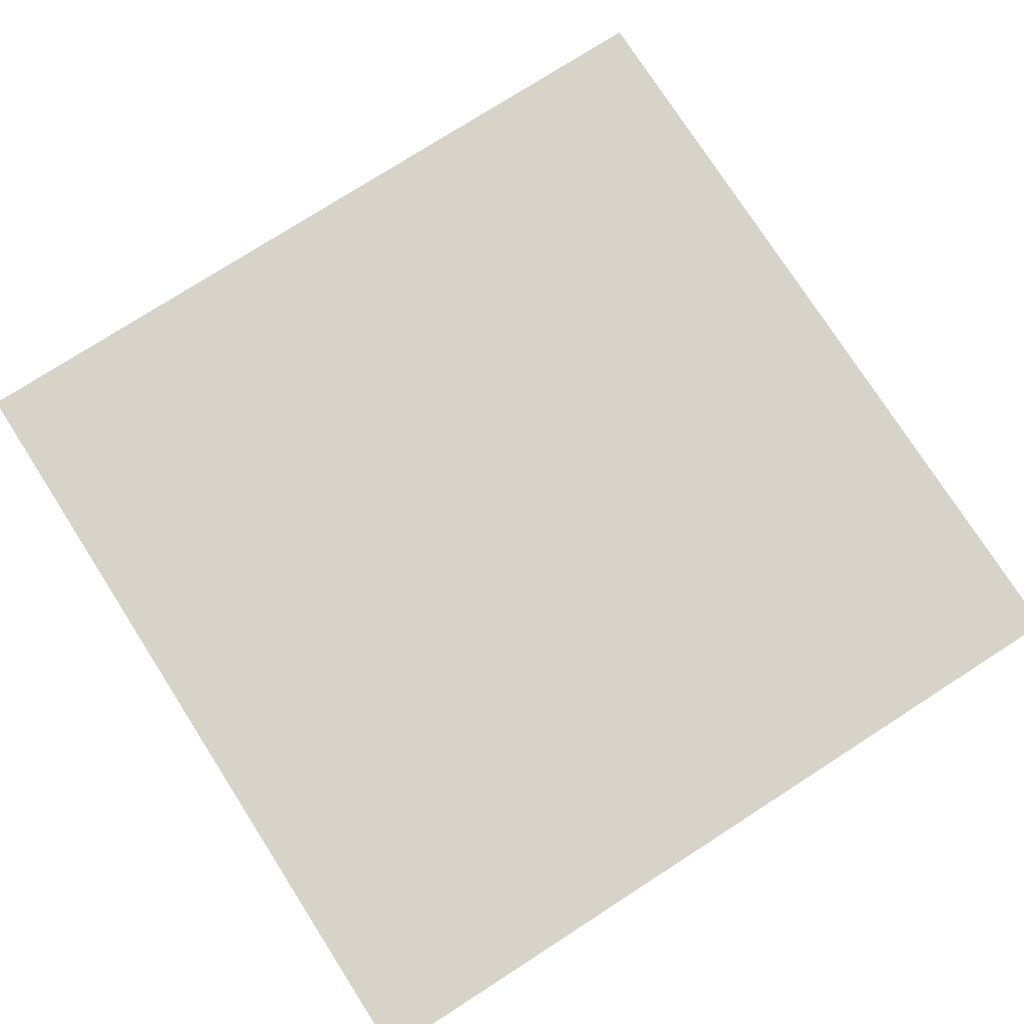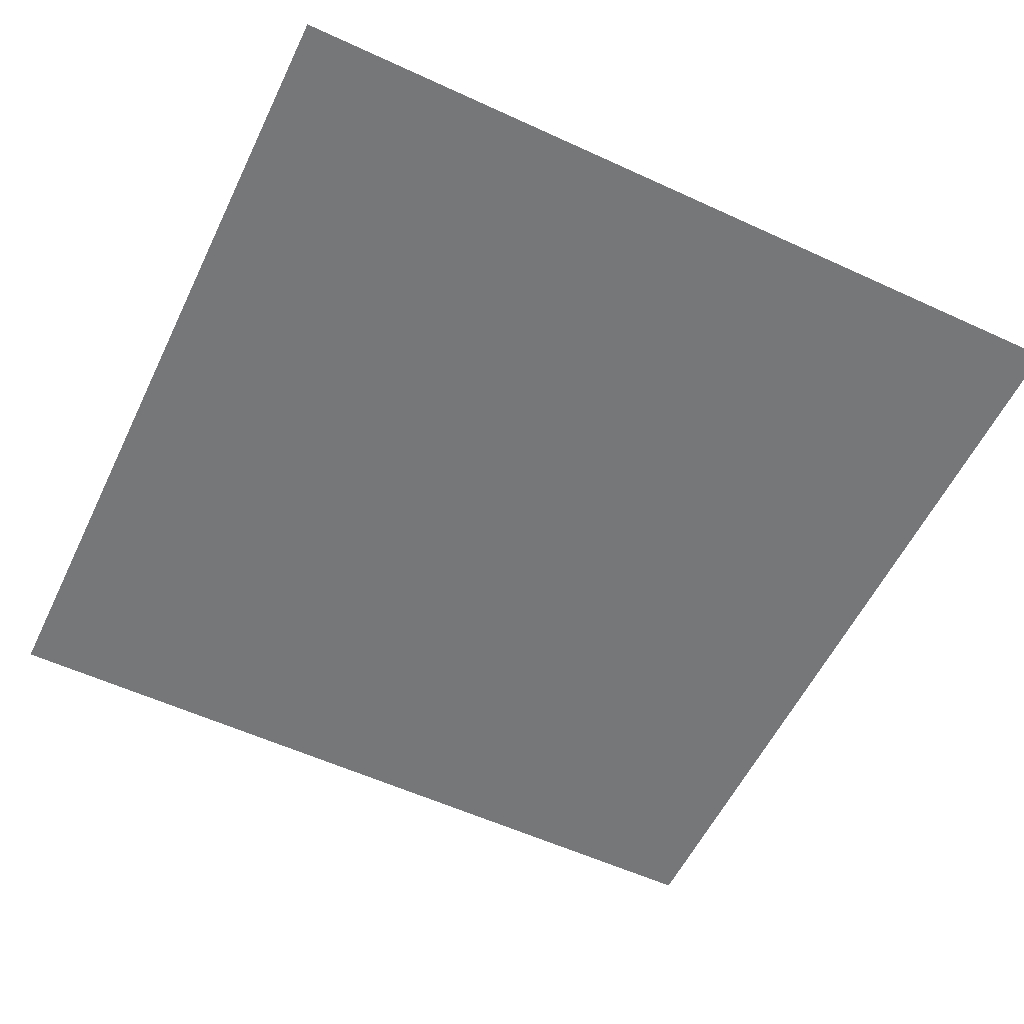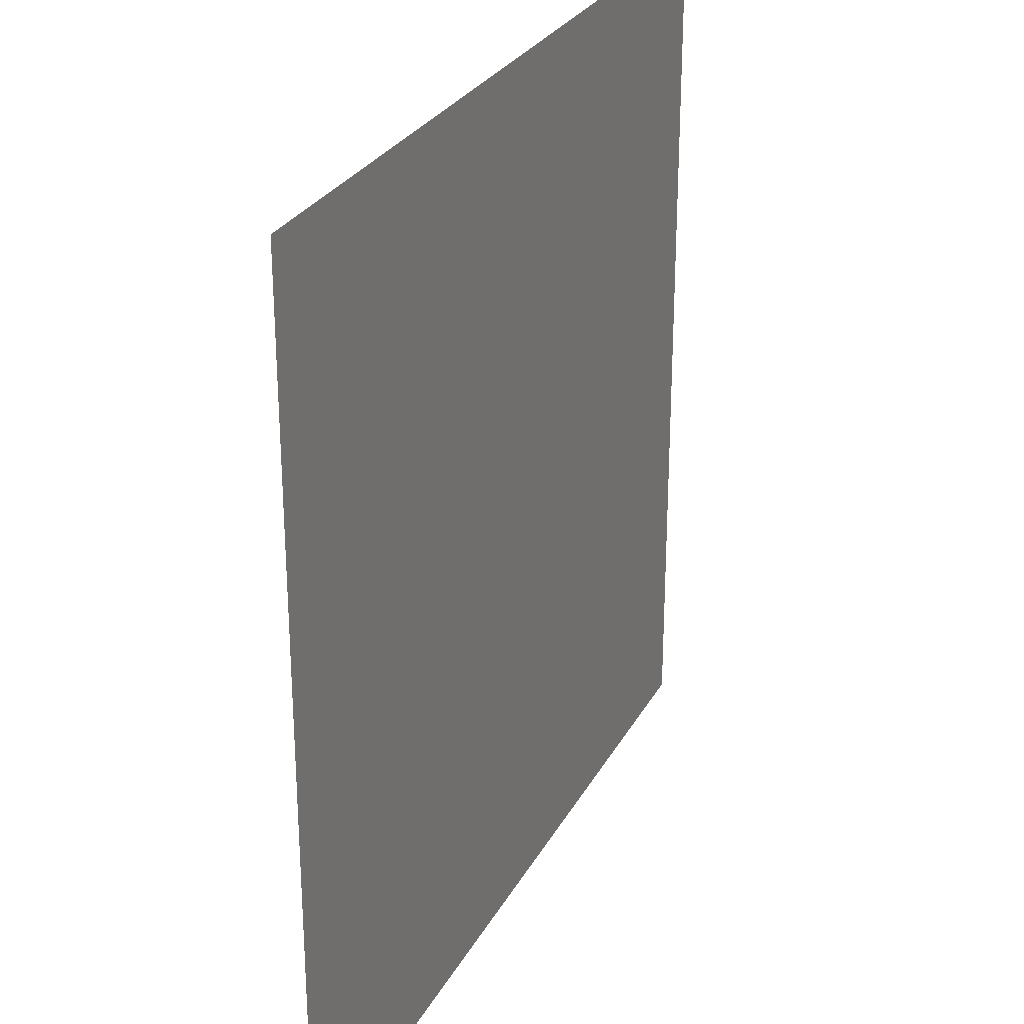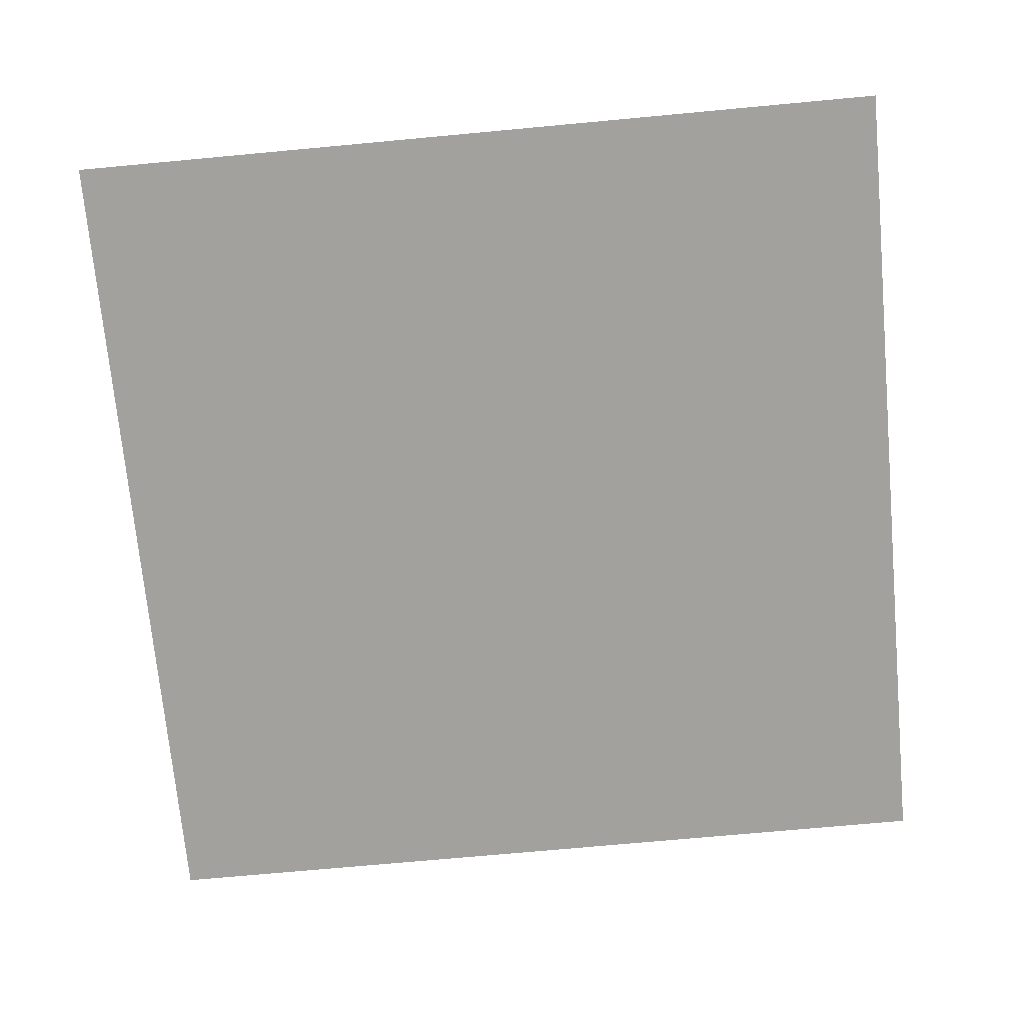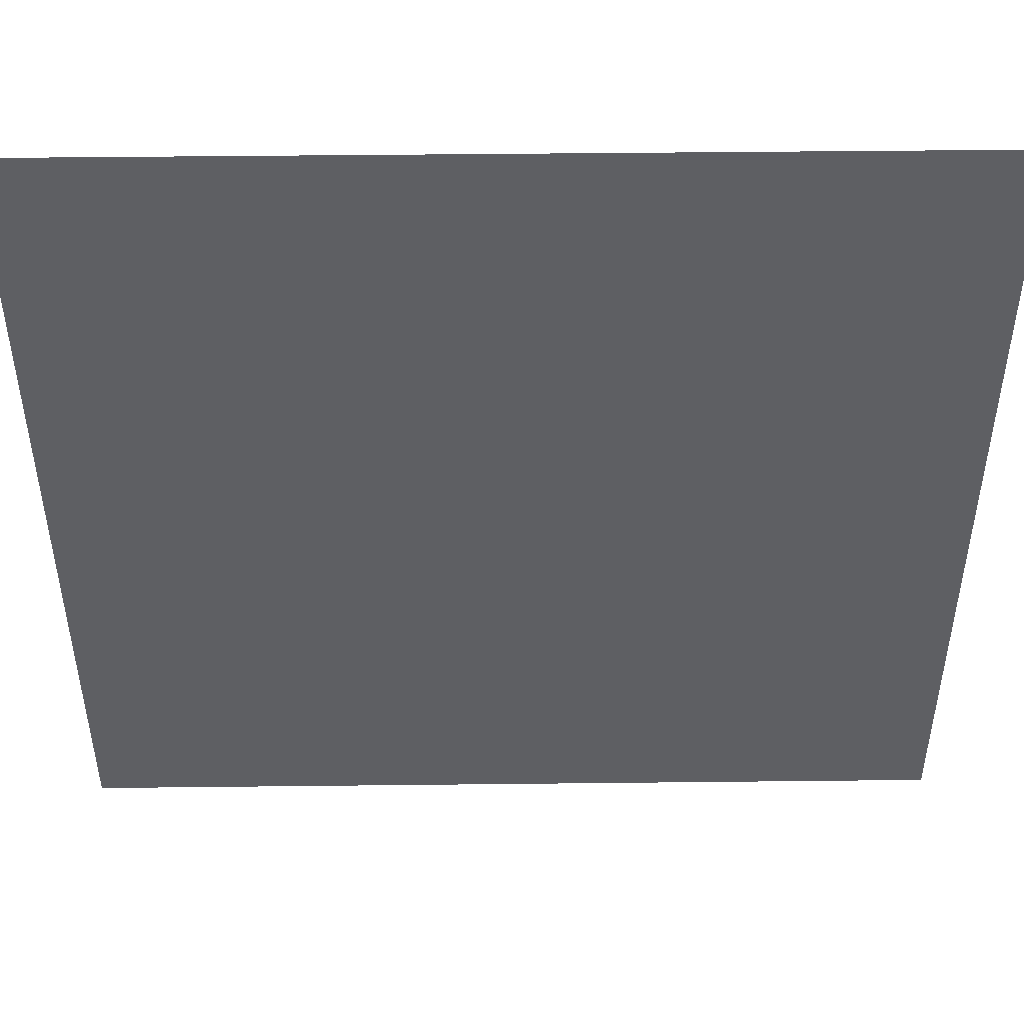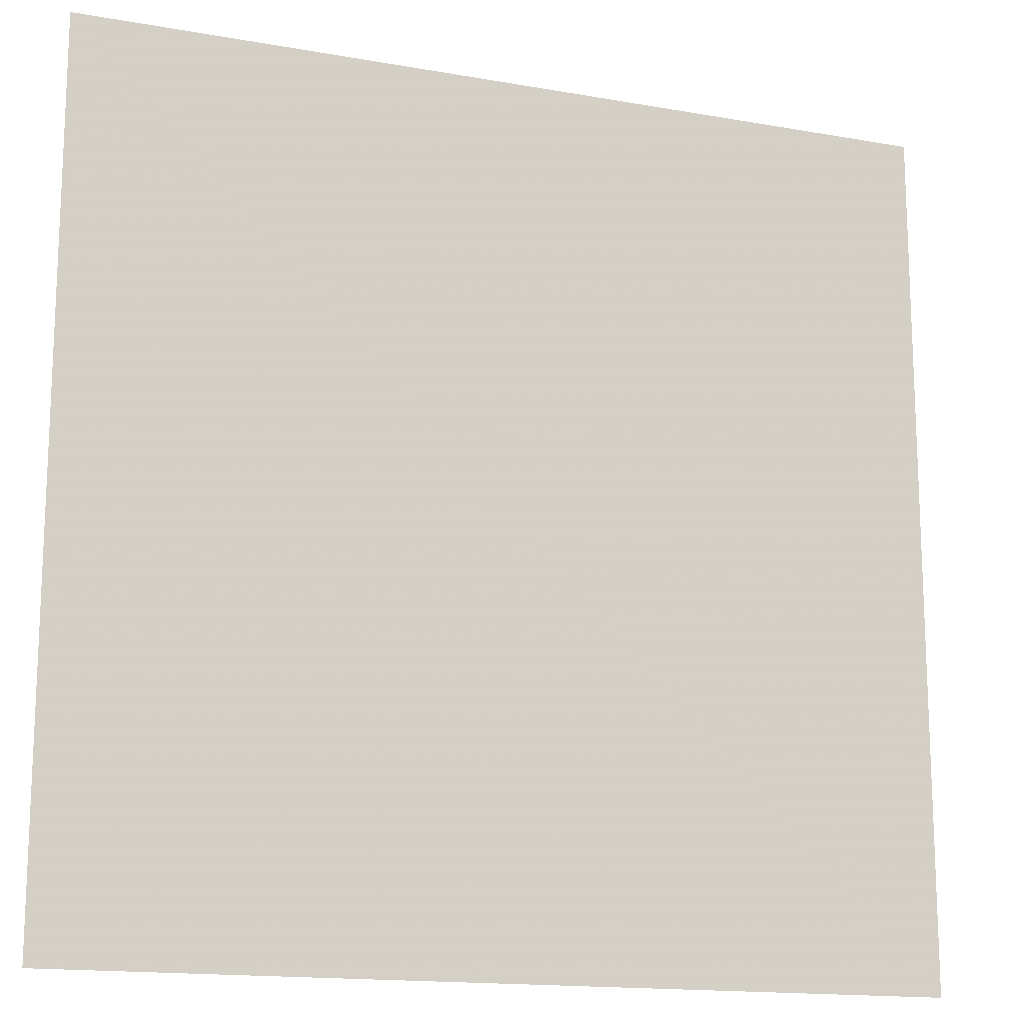
<metadata>
{"format":"obj","ext":"obj","renderer":"f3d","projection":"perspective","resolution":1024,"background":"white","views":[{"elev":76.6,"azim":-32.7,"up":"+Y"},{"elev":-57.1,"azim":-115.6,"up":"+Y"},{"elev":27.8,"azim":113.4,"up":"+Z"},{"elev":-72.0,"azim":95.3,"up":"+Y"},{"elev":48.4,"azim":-0.7,"up":"+Z"},{"elev":-15.3,"azim":159.2,"up":"+Z"}]}
</metadata>
<code>
o plane
v -1 0 -1
v 1 0 -1
v 1 0 1
v -1 0 1
f 1 3 2
f 1 4 3

</code>
